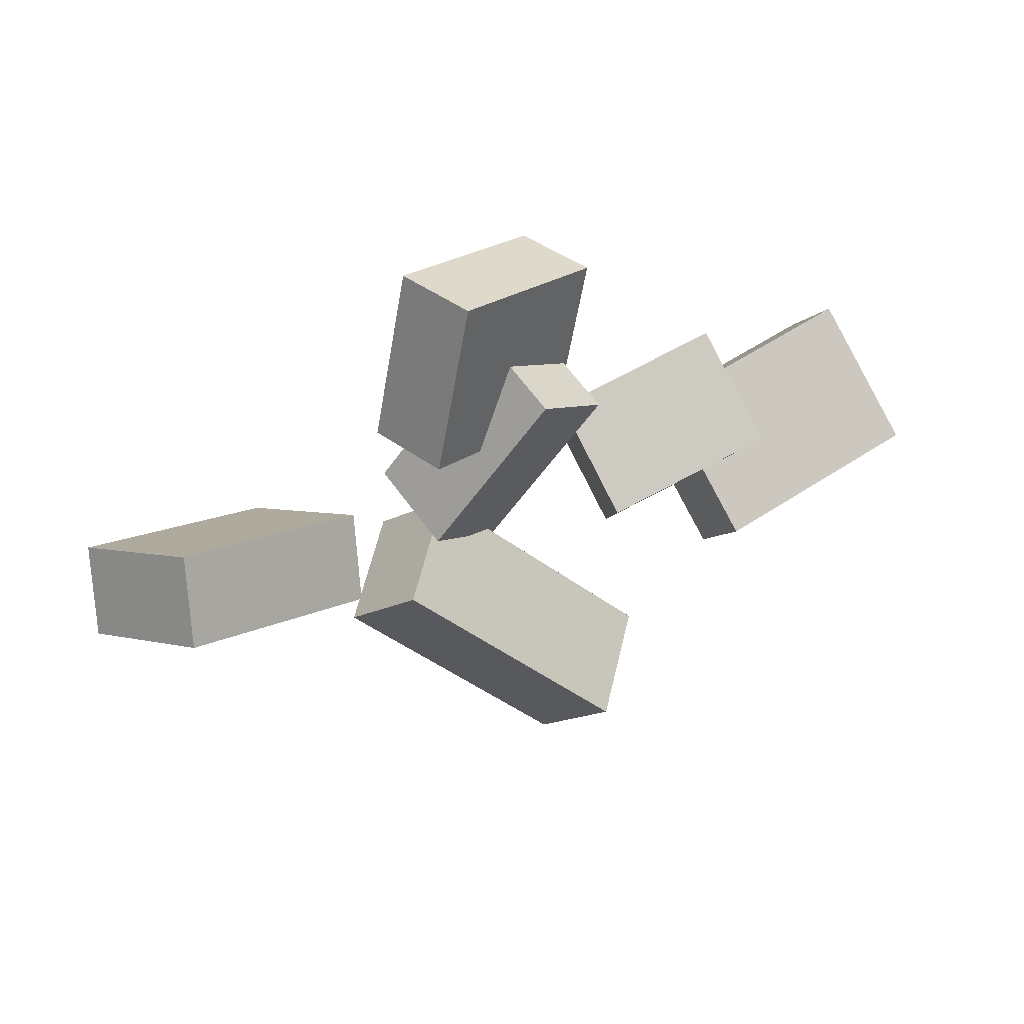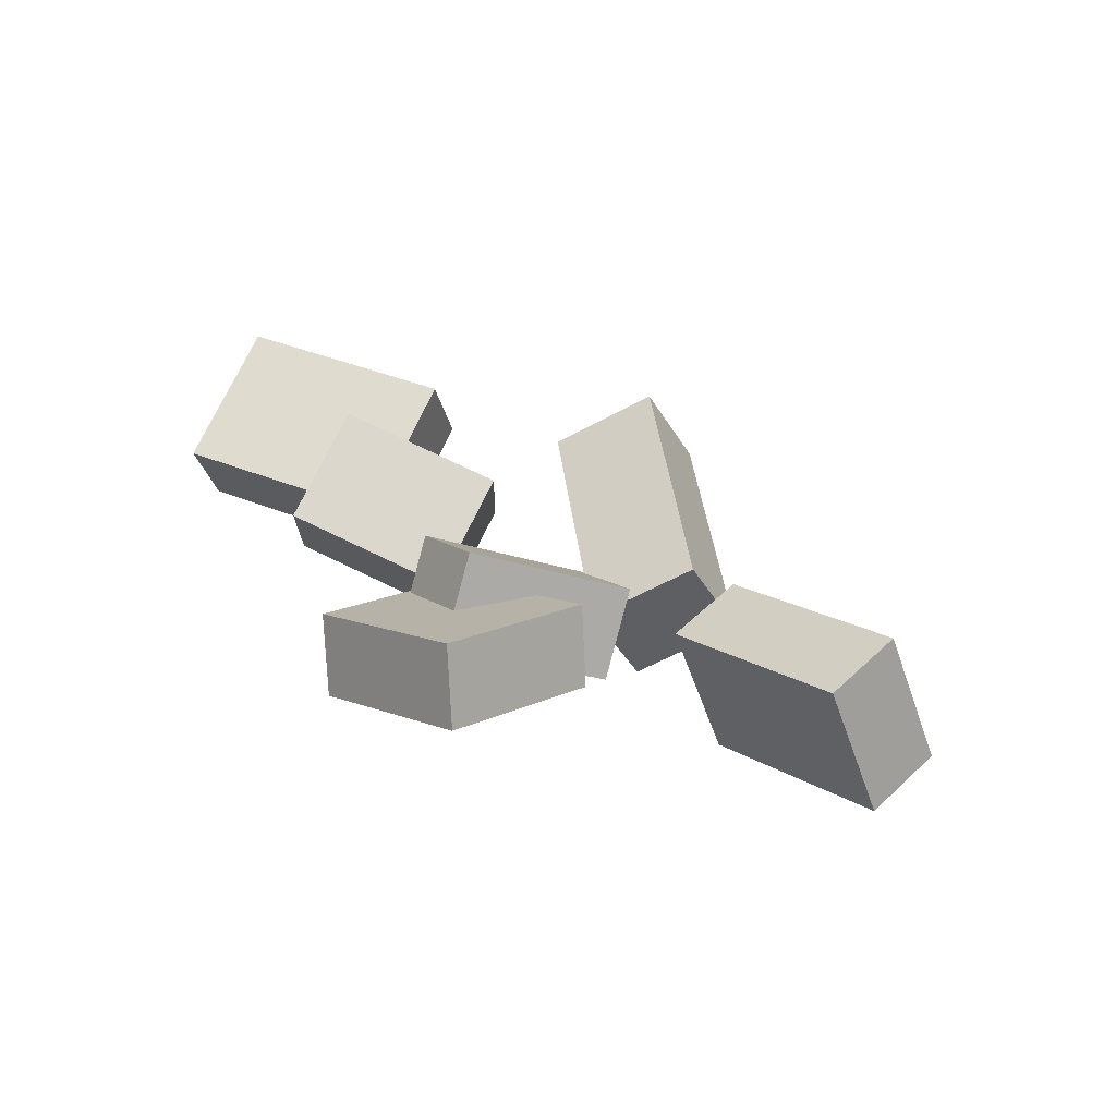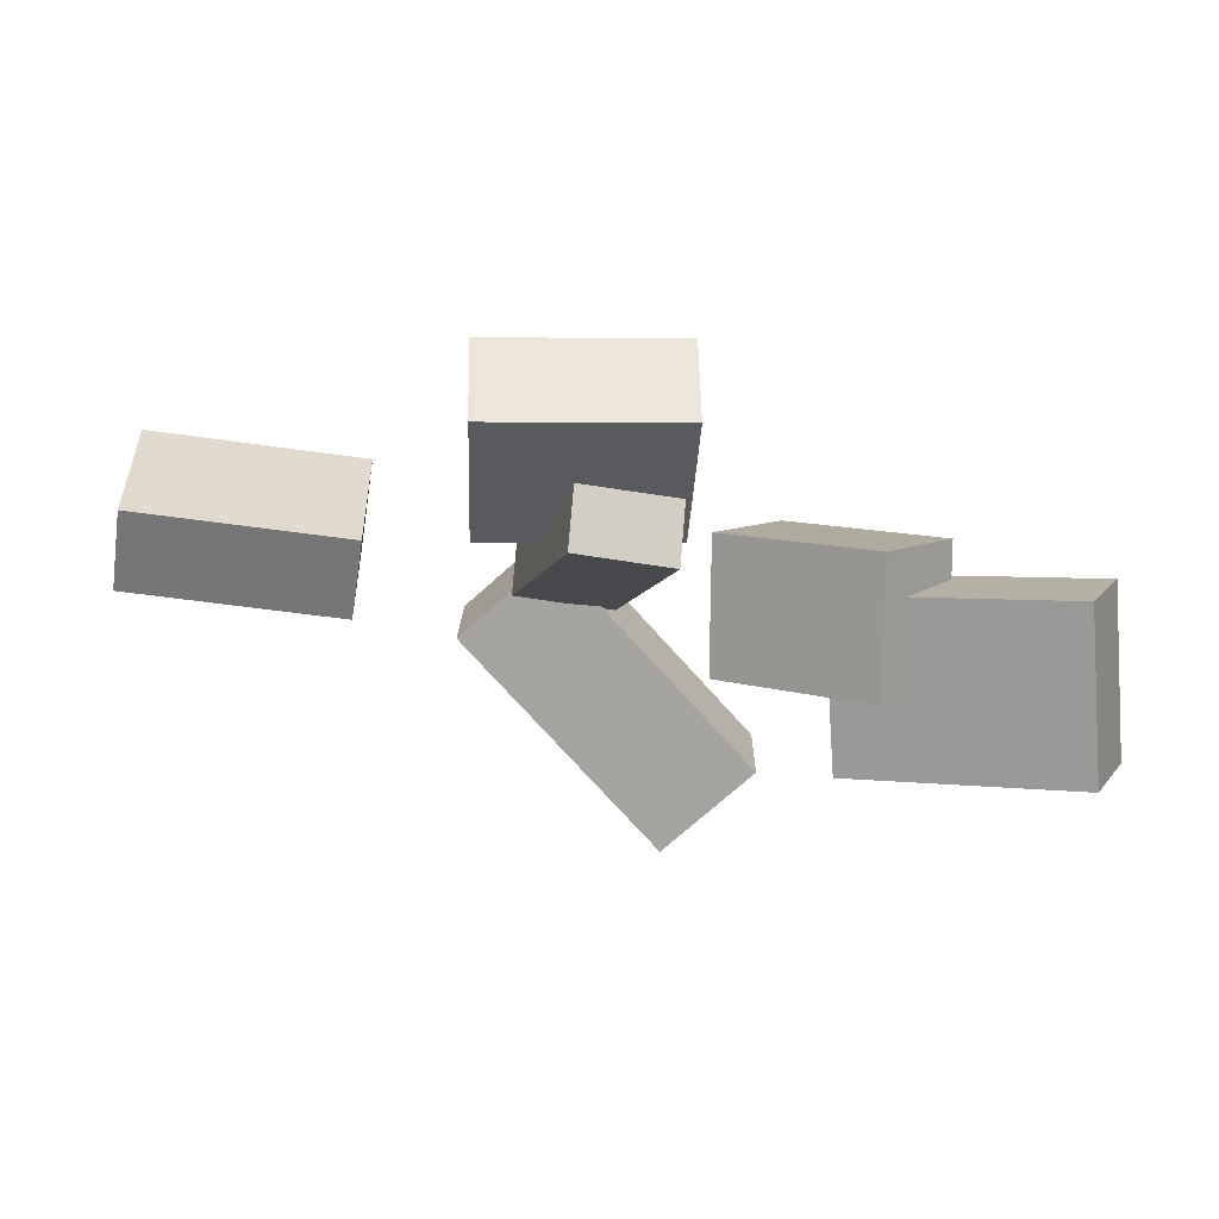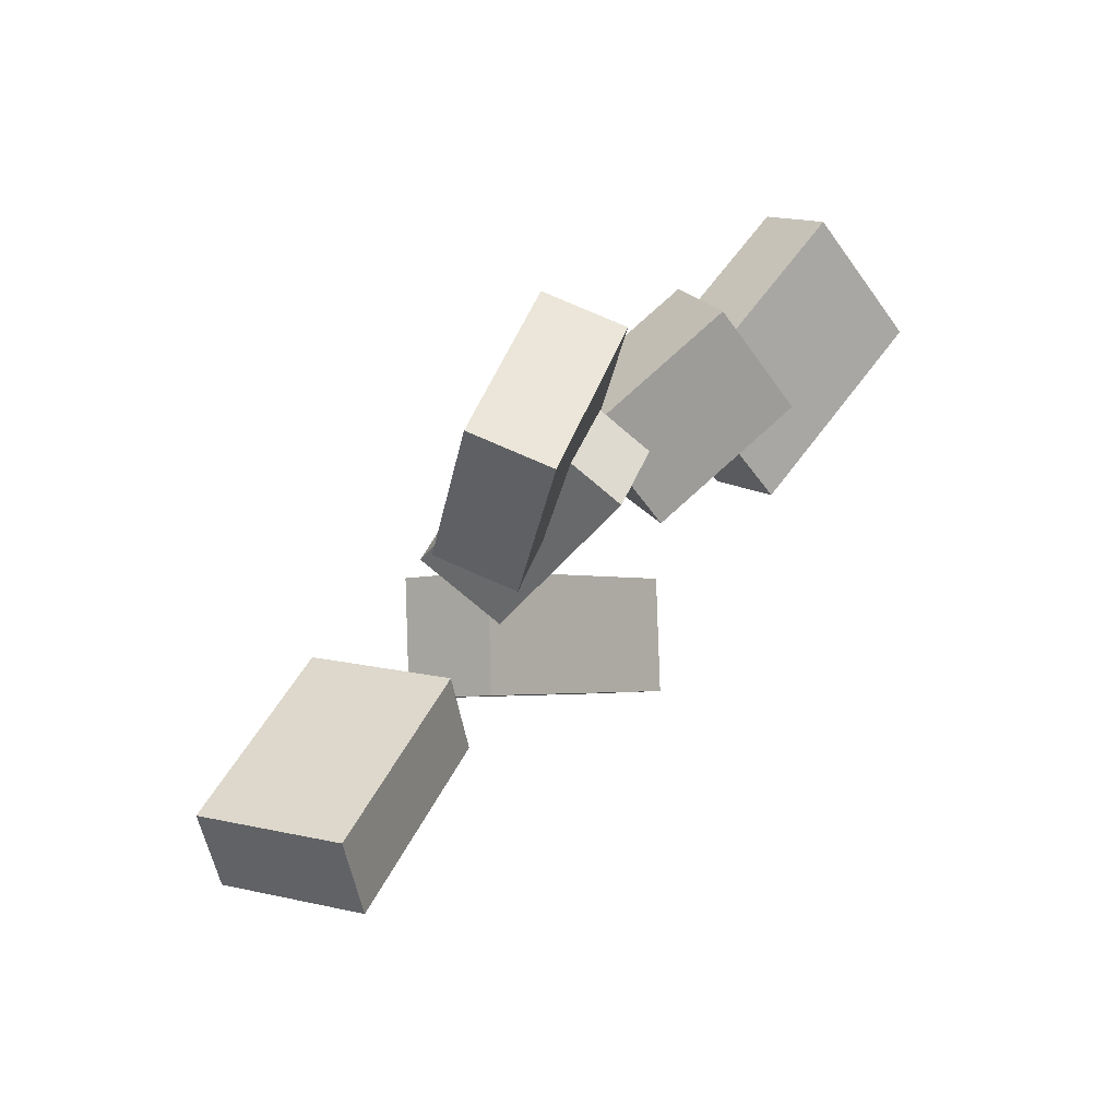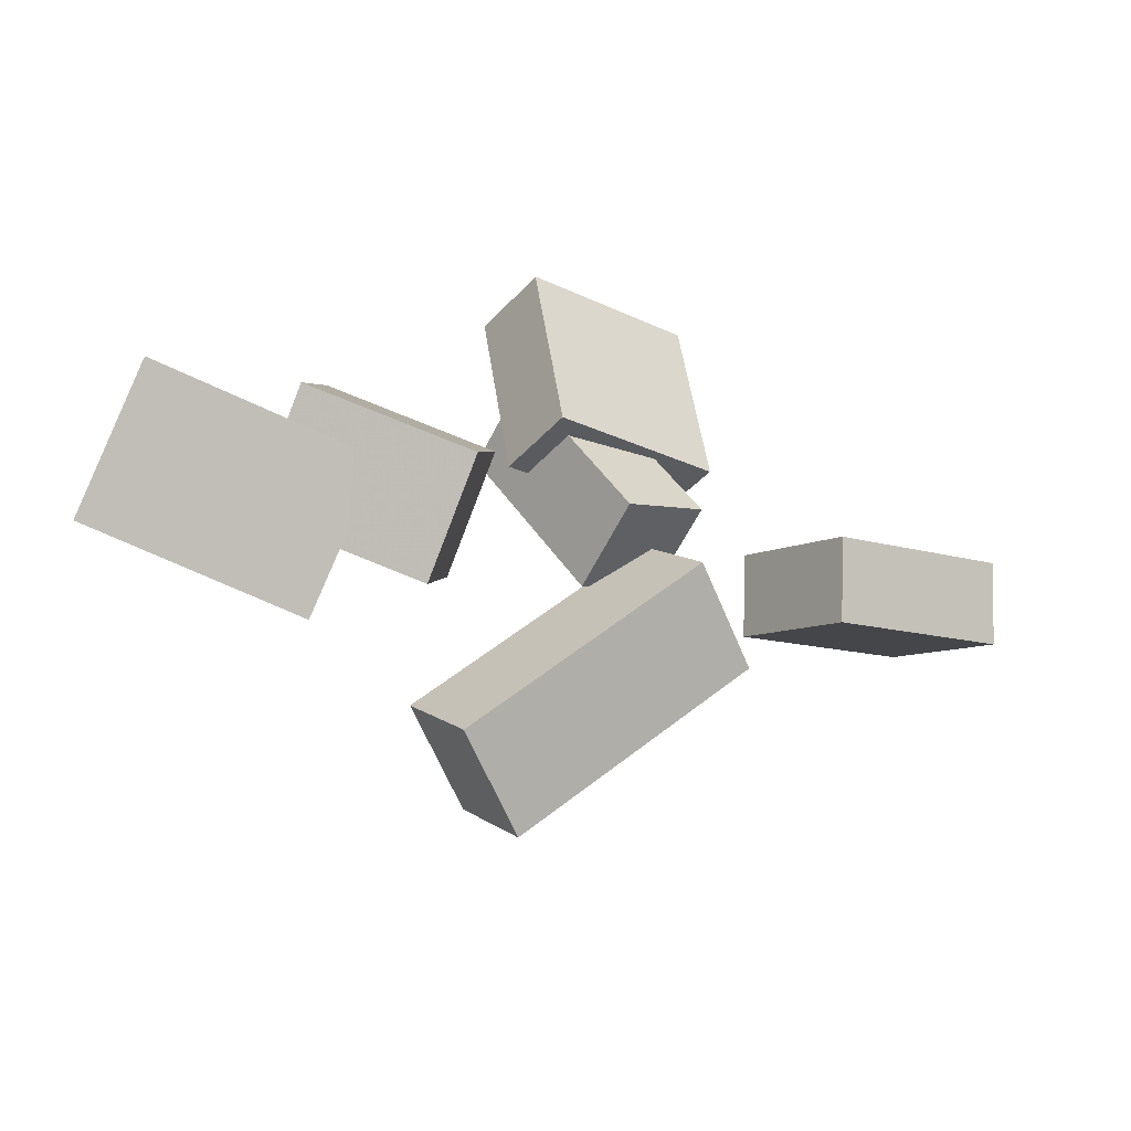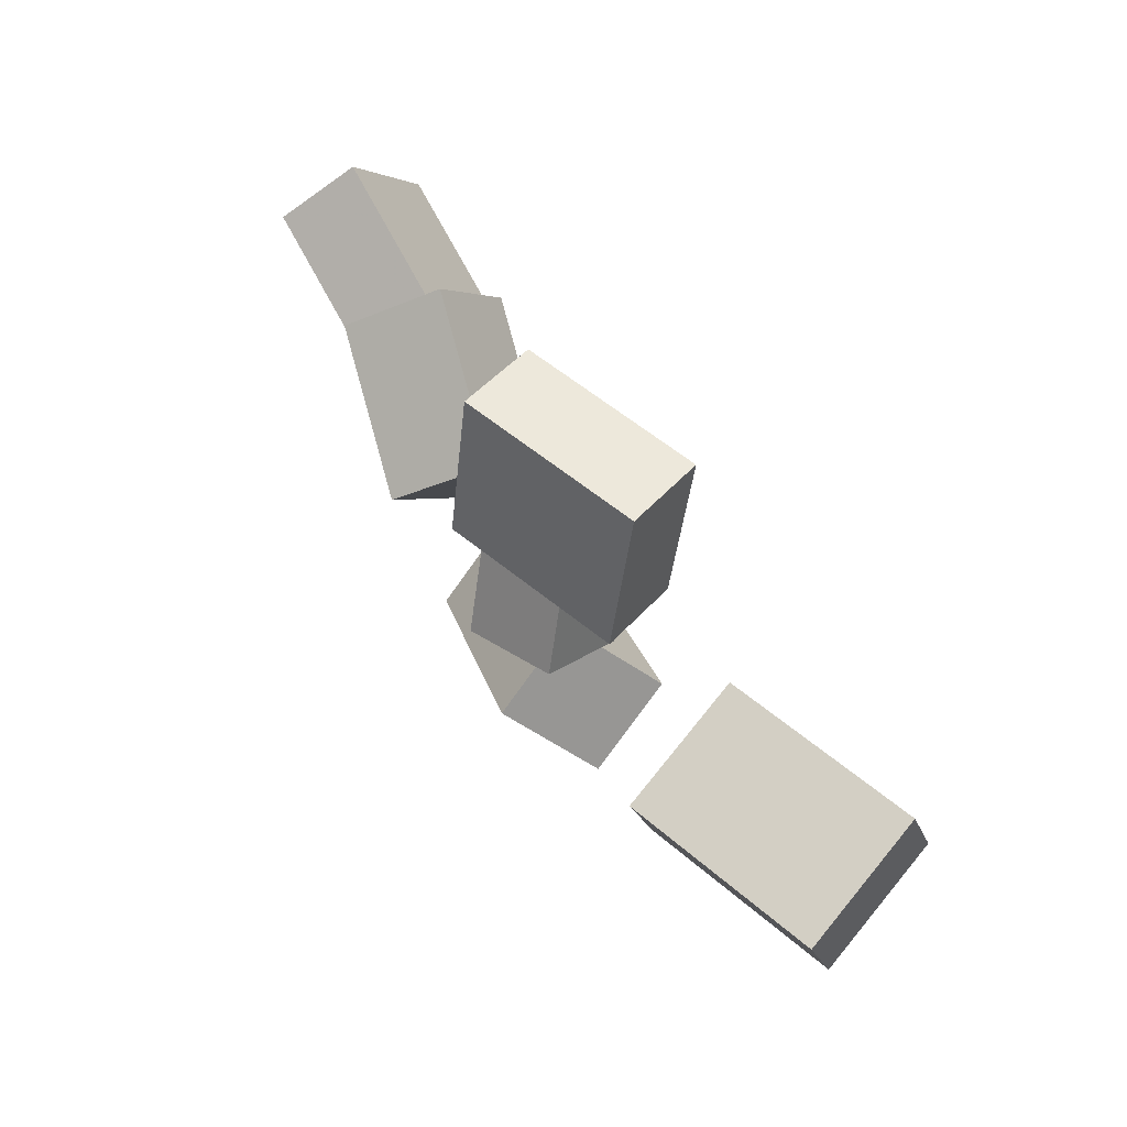
<metadata>
{"format":"obj","ext":"obj","renderer":"f3d","projection":"perspective","resolution":1024,"background":"white","views":[{"elev":26.0,"azim":143.8,"up":"+Z"},{"elev":30.8,"azim":41.7,"up":"+Y"},{"elev":47.5,"azim":-167.3,"up":"+Z"},{"elev":50.9,"azim":124.6,"up":"+Z"},{"elev":-26.8,"azim":-24.4,"up":"+Z"},{"elev":62.9,"azim":54.5,"up":"+Z"}]}
</metadata>
<code>
v 0.08657 -0.0266 -0.06416
v 0.02931 -0.06966 -0.01345
v 0.1001 -0.09184 -0.1042
v 0.04288 -0.1349 -0.05352
v -0.06564 0.02198 -0.1948
v -0.1229 -0.02108 -0.1441
v -0.05207 -0.04326 -0.2349
v -0.1093 -0.08632 -0.1842
f 1.0 7.0 5.0
f 1.0 3.0 7.0
f 1.0 4.0 3.0
f 1.0 2.0 4.0
f 3.0 8.0 7.0
f 3.0 4.0 8.0
f 5.0 7.0 8.0
f 5.0 8.0 6.0
f 1.0 5.0 6.0
f 1.0 6.0 2.0
f 2.0 6.0 8.0
f 2.0 8.0 4.0
v -0.06061 -0.08481 0.1808
v 0.07313 -0.05014 0.1859
v -0.07562 -0.02511 0.1685
v 0.05812 0.009558 0.1735
v -0.04956 -0.1086 0.05219
v 0.08417 -0.07392 0.05727
v -0.06457 -0.04889 0.03986
v 0.06916 -0.01422 0.04494
f 9.0 15.0 13.0
f 9.0 11.0 15.0
f 9.0 12.0 11.0
f 9.0 10.0 12.0
f 11.0 16.0 15.0
f 11.0 12.0 16.0
f 13.0 15.0 16.0
f 13.0 16.0 14.0
f 9.0 13.0 14.0
f 9.0 14.0 10.0
f 10.0 14.0 16.0
f 10.0 16.0 12.0
v -0.3568 0.001035 -0.04331
v -0.3341 -0.06447 0.05348
v -0.3423 0.05572 -0.009697
v -0.3196 -0.009786 0.08709
v -0.1946 -0.01282 -0.09068
v -0.1719 -0.07832 0.006109
v -0.1801 0.04186 -0.05707
v -0.1574 -0.02364 0.03972
f 17.0 23.0 21.0
f 17.0 19.0 23.0
f 17.0 20.0 19.0
f 17.0 18.0 20.0
f 19.0 24.0 23.0
f 19.0 20.0 24.0
f 21.0 23.0 24.0
f 21.0 24.0 22.0
f 17.0 21.0 22.0
f 17.0 22.0 18.0
f 18.0 22.0 24.0
f 18.0 24.0 20.0
v 0.3185 -0.0861 0.0258
v 0.2942 0.01384 0.05209
v 0.167 -0.1165 0.001534
v 0.1427 -0.01657 0.02782
v 0.3245 -0.06902 -0.03353
v 0.3003 0.03092 -0.007248
v 0.173 -0.09943 -0.0578
v 0.1488 0.0005096 -0.03152
f 25.0 31.0 29.0
f 25.0 27.0 31.0
f 25.0 28.0 27.0
f 25.0 26.0 28.0
f 27.0 32.0 31.0
f 27.0 28.0 32.0
f 29.0 31.0 32.0
f 29.0 32.0 30.0
f 25.0 29.0 30.0
f 25.0 30.0 26.0
f 26.0 30.0 32.0
f 26.0 32.0 28.0
v -0.1276 -0.05998 -0.07118
v -0.116 -0.1176 0.003957
v -0.2417 -0.02106 -0.02362
v -0.23 -0.07871 0.05152
v -0.09065 -0.0004355 -0.03124
v -0.07898 -0.05808 0.0439
v -0.2047 0.03848 0.01632
v -0.193 -0.01916 0.09146
f 33.0 39.0 37.0
f 33.0 35.0 39.0
f 33.0 36.0 35.0
f 33.0 34.0 36.0
f 35.0 40.0 39.0
f 35.0 36.0 40.0
f 37.0 39.0 40.0
f 37.0 40.0 38.0
f 33.0 37.0 38.0
f 33.0 38.0 34.0
f 34.0 38.0 40.0
f 34.0 40.0 36.0
v 0.05926 -0.1055 0.005013
v -0.006934 -0.1256 -0.01494
v 0.05155 -0.04383 -0.03167
v -0.01464 -0.06398 -0.05161
v 0.004284 -0.04198 0.1233
v -0.06191 -0.06212 0.1034
v -0.003426 0.01967 0.08662
v -0.06962 -0.0004783 0.06667
f 41.0 47.0 45.0
f 41.0 43.0 47.0
f 41.0 44.0 43.0
f 41.0 42.0 44.0
f 43.0 48.0 47.0
f 43.0 44.0 48.0
f 45.0 47.0 48.0
f 45.0 48.0 46.0
f 41.0 45.0 46.0
f 41.0 46.0 42.0
f 42.0 46.0 48.0
f 42.0 48.0 44.0

</code>
